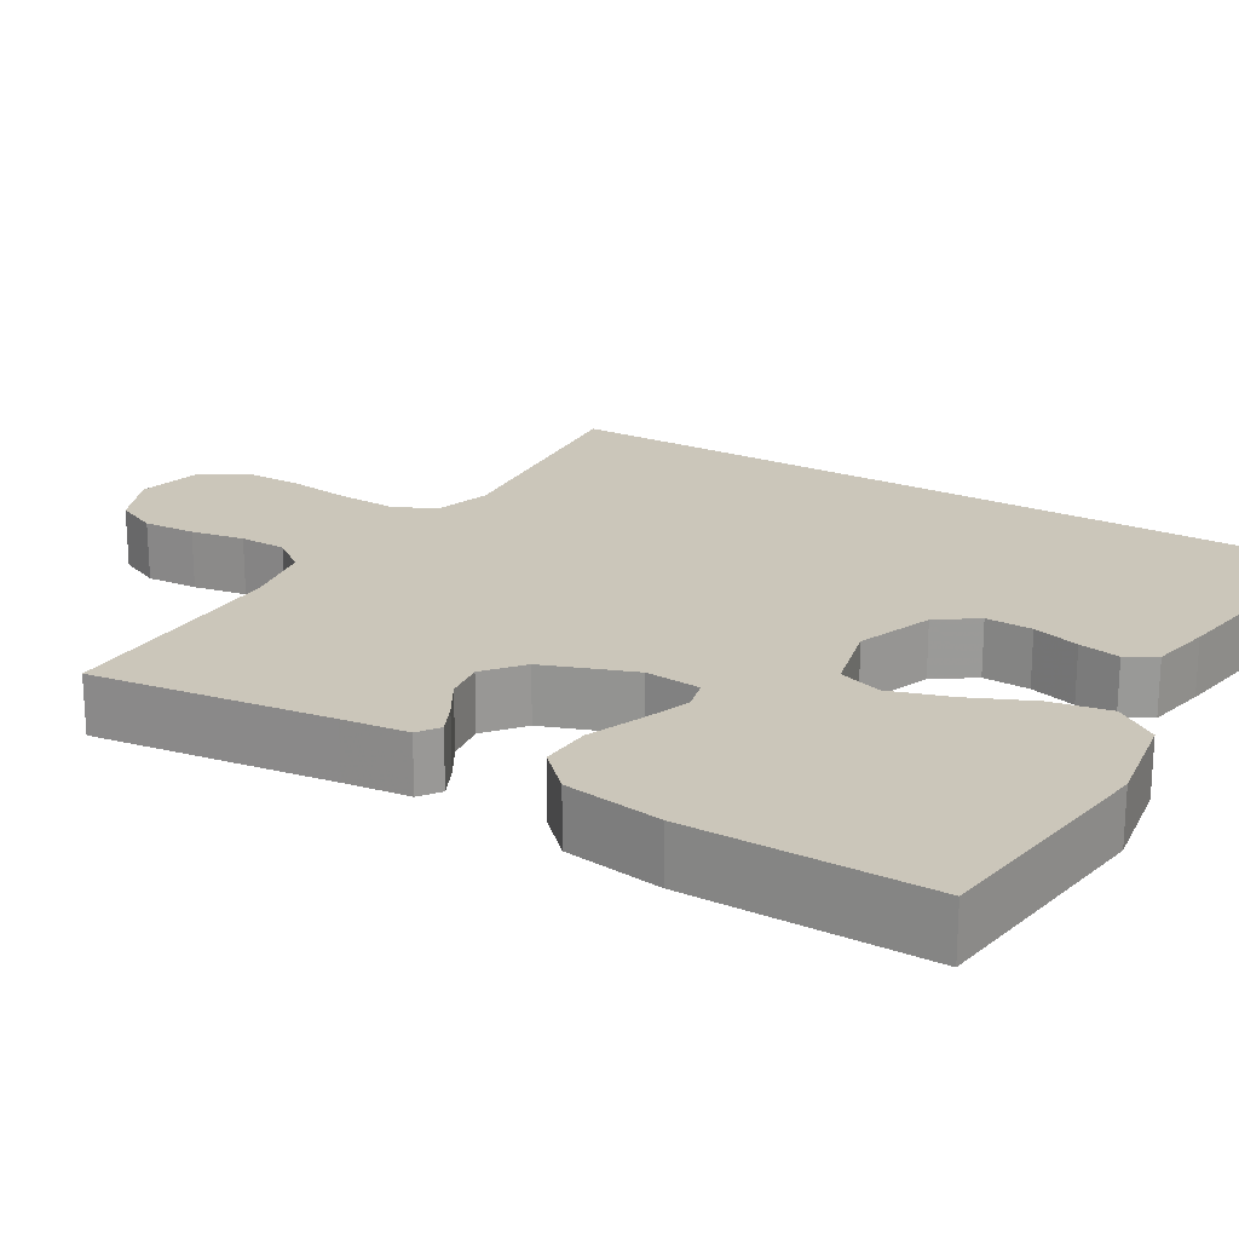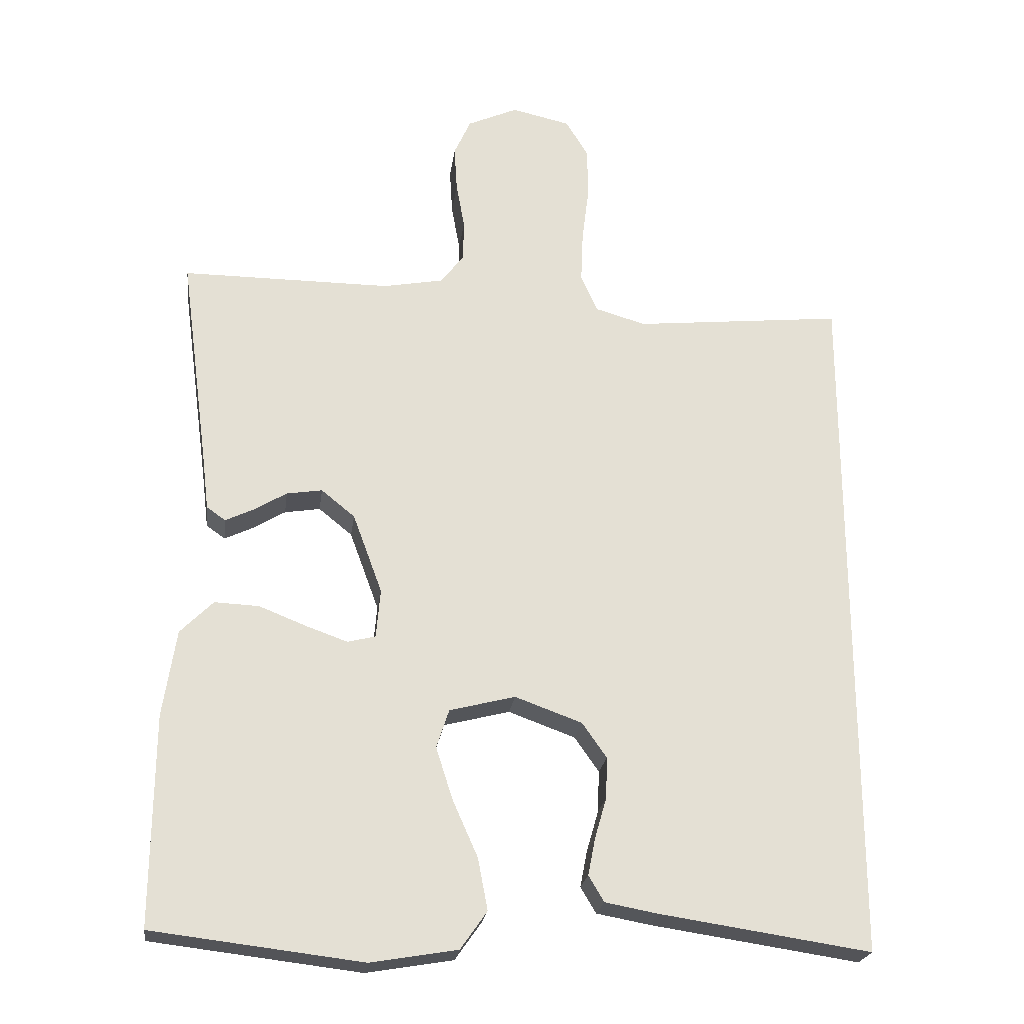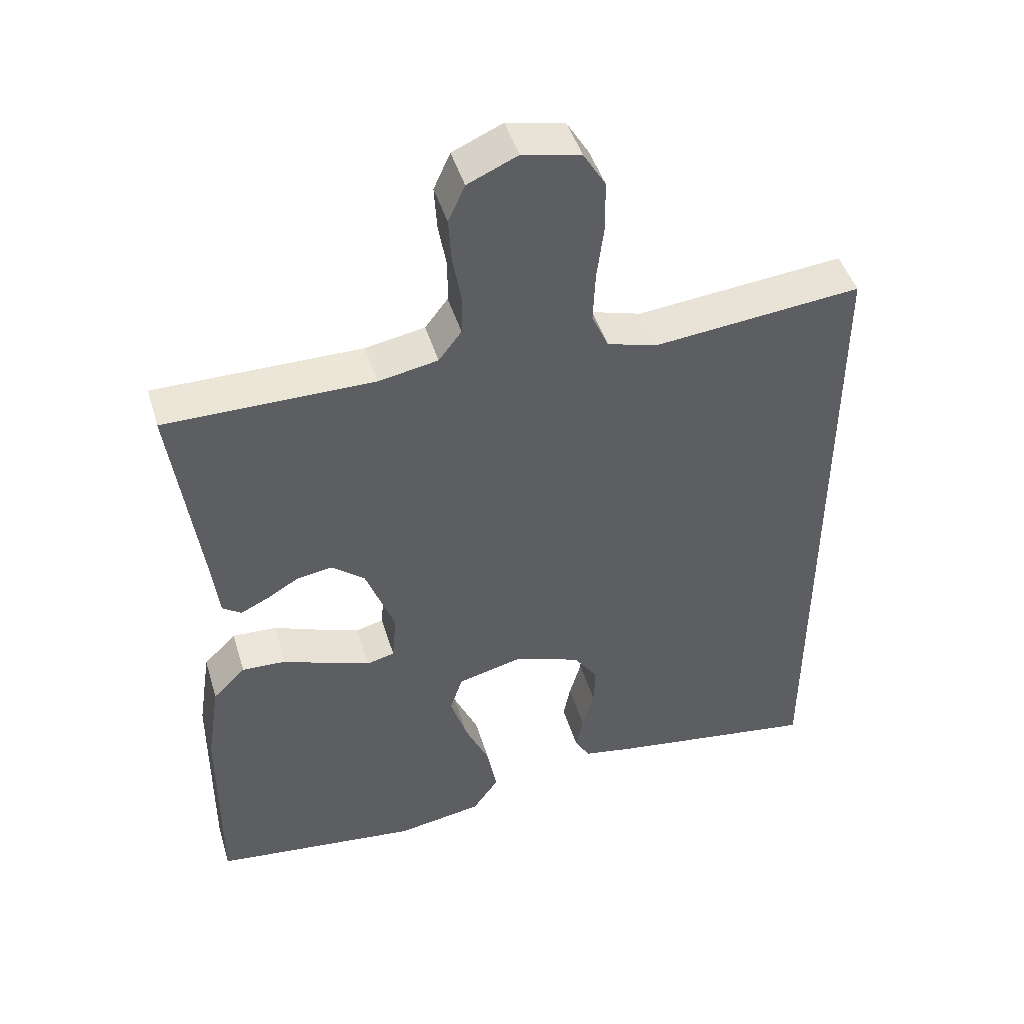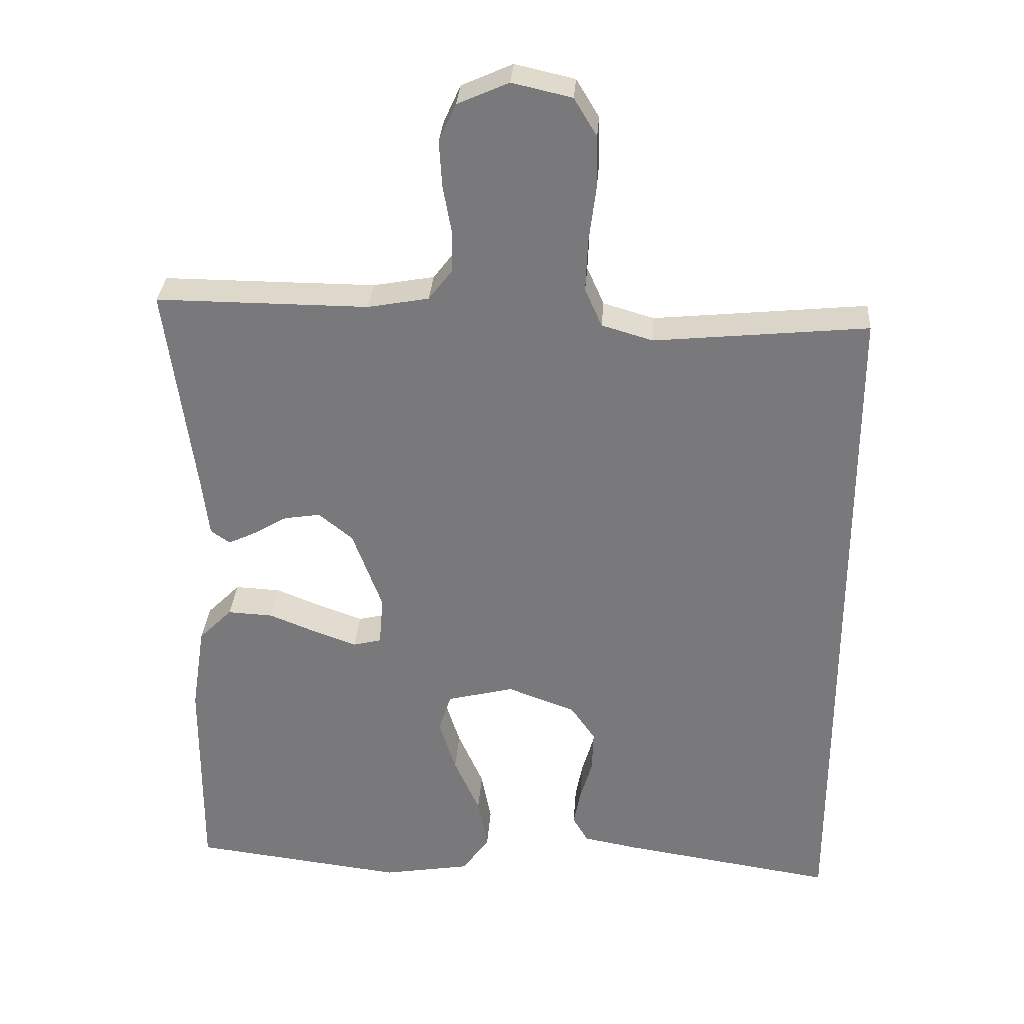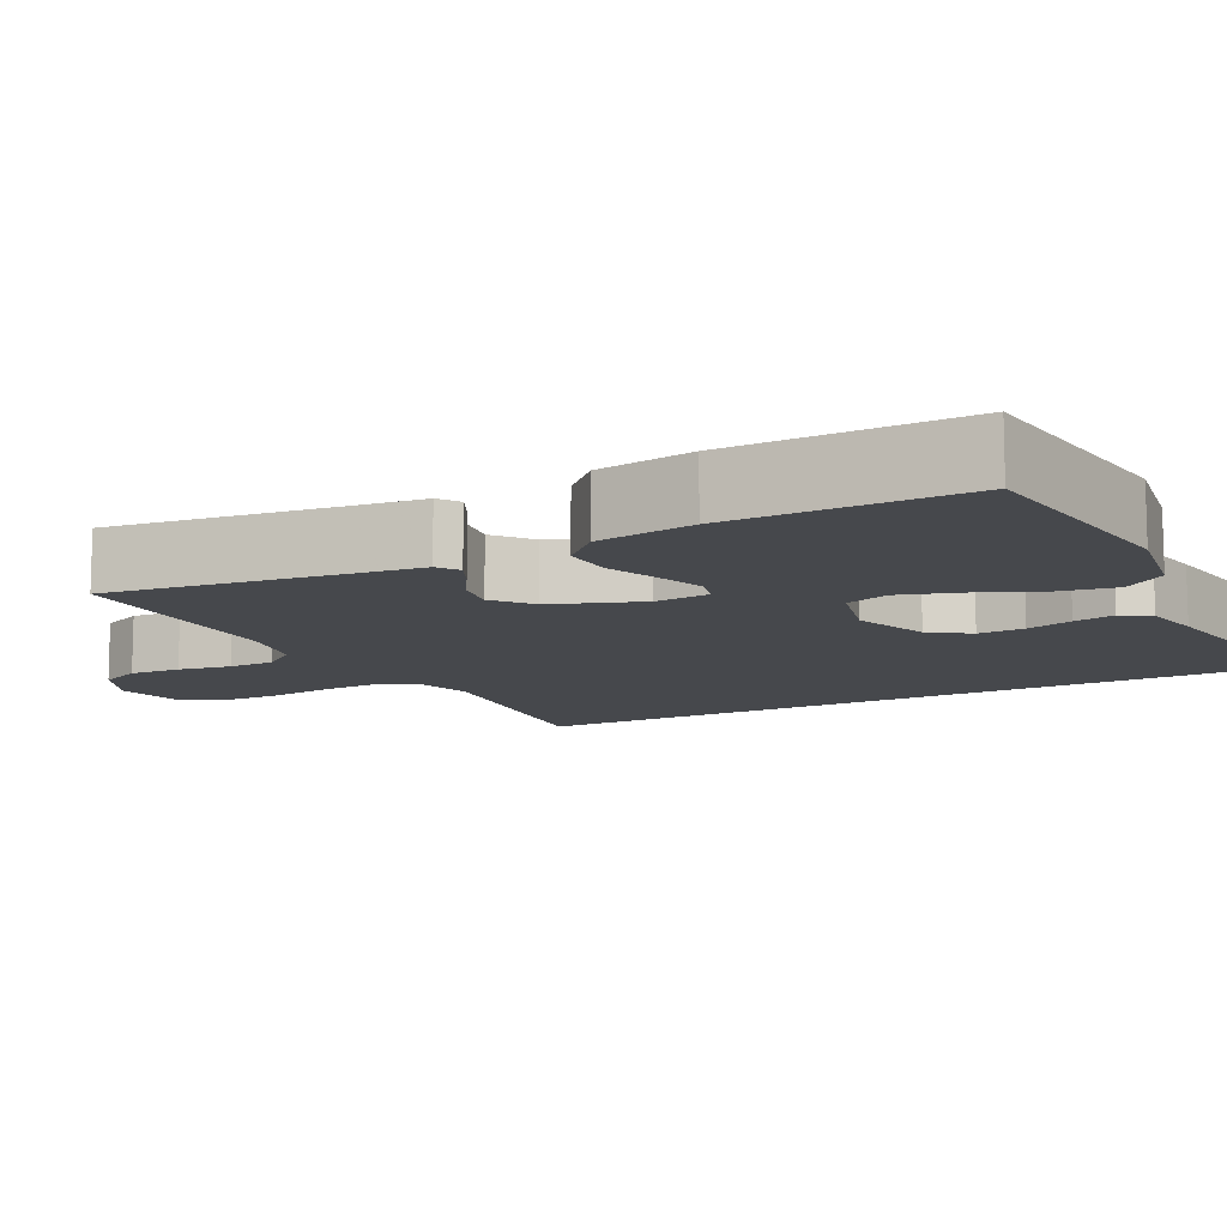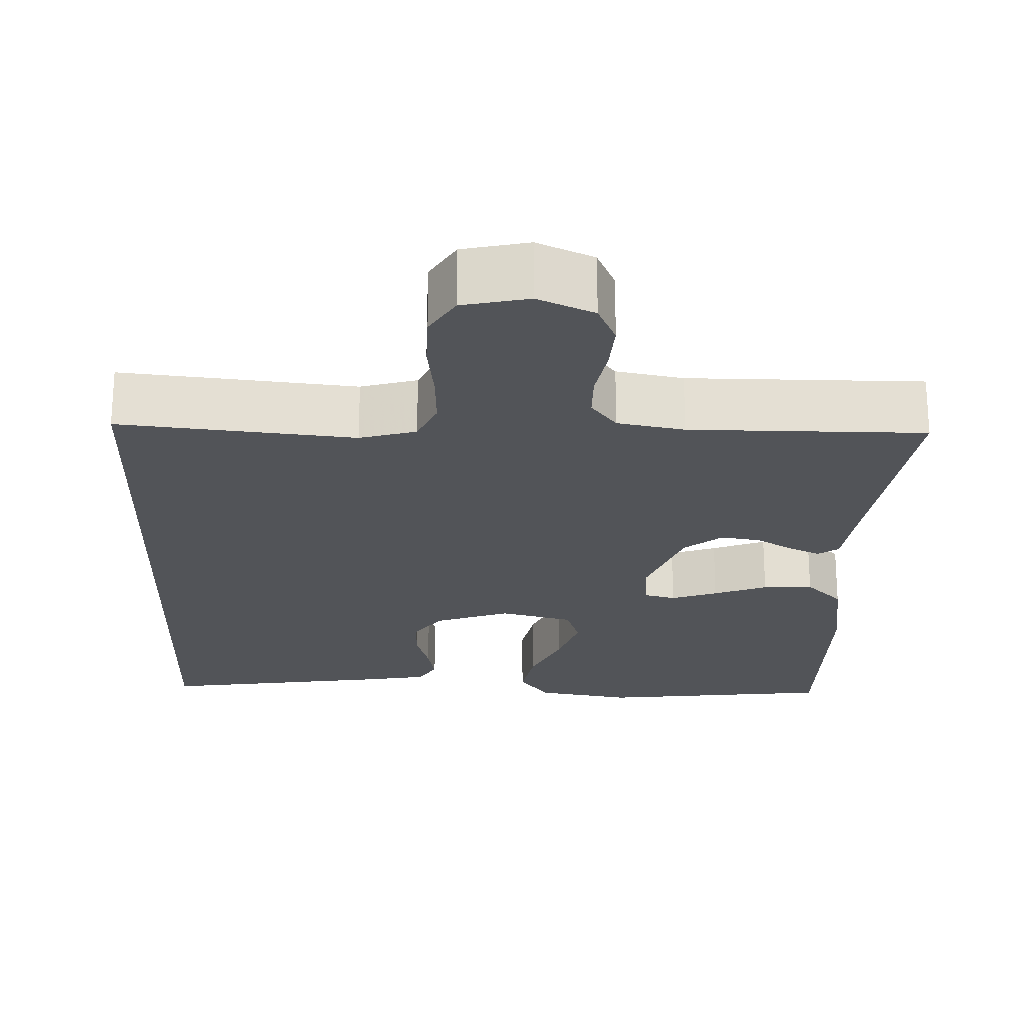
<metadata>
{"format":"obj","ext":"obj","renderer":"f3d","projection":"perspective","resolution":1024,"background":"white","views":[{"elev":21.1,"azim":121.1,"up":"+Y"},{"elev":-23.1,"azim":172.6,"up":"+Z"},{"elev":46.3,"azim":163.3,"up":"+Z"},{"elev":31.6,"azim":-175.9,"up":"+Z"},{"elev":-11.2,"azim":117.5,"up":"+Y"},{"elev":-22.8,"azim":-2.0,"up":"+Y"}]}
</metadata>
<code>
v 0.5 0.07 -0.5
v 0.2 0.07 -0.536
v 0.076 0.07 -0.515
v 0.038 0.07 -0.461
v 0.052 0.07 -0.387
v 0.088 0.07 -0.306
v 0.112 0.07 -0.231
v 0.094 0.07 -0.176
v 0 0.07 -0.152
v -0.096 0.07 -0.187
v -0.131 0.07 -0.237
v -0.129 0.07 -0.296
v -0.112 0.07 -0.355
v -0.102 0.07 -0.407
v -0.124 0.07 -0.444
v -0.2 0.07 -0.458
v -0.5 0.07 -0.503
v -0.5 0.07 0.491
v -0.2 0.07 0.461
v -0.128 0.07 0.482
v -0.104 0.07 0.536
v -0.107 0.07 0.609
v -0.117 0.07 0.689
v -0.116 0.07 0.762
v -0.084 0.07 0.815
v 0 0.07 0.834
v 0.072 0.07 0.802
v 0.096 0.07 0.749
v 0.092 0.07 0.684
v 0.08 0.07 0.617
v 0.081 0.07 0.558
v 0.114 0.07 0.515
v 0.2 0.07 0.499
v 0.5 0.07 0.5
v 0.46 0.07 0.2
v 0.45 0.07 0.117
v 0.423 0.07 0.098
v 0.383 0.07 0.117
v 0.336 0.07 0.145
v 0.285 0.07 0.153
v 0.237 0.07 0.114
v 0.195 0.07 0
v 0.201 0.07 -0.07
v 0.241 0.07 -0.08
v 0.3 0.07 -0.059
v 0.368 0.07 -0.032
v 0.432 0.07 -0.029
v 0.479 0.07 -0.076
v 0.498 0.07 -0.2
v 0.5 0 -0.5
v 0.2 0 -0.536
v 0.076 0 -0.515
v 0.038 0 -0.461
v 0.052 0 -0.387
v 0.088 0 -0.306
v 0.112 0 -0.231
v 0.094 0 -0.176
v 0 0 -0.152
v -0.096 0 -0.187
v -0.131 0 -0.237
v -0.129 0 -0.296
v -0.112 0 -0.355
v -0.102 0 -0.407
v -0.124 0 -0.444
v -0.2 0 -0.458
v -0.5 0 -0.503
v -0.5 0 0.491
v -0.2 0 0.461
v -0.128 0 0.482
v -0.104 0 0.536
v -0.107 0 0.609
v -0.117 0 0.689
v -0.116 0 0.762
v -0.084 0 0.815
v 0 0 0.834
v 0.072 0 0.802
v 0.096 0 0.749
v 0.092 0 0.684
v 0.08 0 0.617
v 0.081 0 0.558
v 0.114 0 0.515
v 0.2 0 0.499
v 0.5 0 0.5
v 0.46 0 0.2
v 0.45 0 0.117
v 0.423 0 0.098
v 0.383 0 0.117
v 0.336 0 0.145
v 0.285 0 0.153
v 0.237 0 0.114
v 0.195 0 0
v 0.201 0 -0.07
v 0.241 0 -0.08
v 0.3 0 -0.059
v 0.368 0 -0.032
v 0.432 0 -0.029
v 0.479 0 -0.076
v 0.498 0 -0.2
f 45 46 47 48
f 44 45 48 49
f 43 44 49 1
f 36 37 38 39
f 35 36 39
f 33 34 35 39
f 32 33 39 40
f 31 32 40 41
f 27 28 29 30
f 27 30 31
f 26 27 31
f 25 26 31
f 22 23 24 25
f 21 22 25 31
f 20 21 31 41
f 16 17 18 19
f 12 13 14 15
f 11 12 15 16
f 3 4 5 6
f 3 6 7
f 43 1 2 3
f 42 43 3 7
f 20 41 42
f 11 16 19 20
f 10 11 20
f 9 10 20 42
f 8 9 42
f 7 8 42
f 97 96 95 94
f 98 97 94 93
f 50 98 93 92
f 88 87 86 85
f 88 85 84
f 88 84 83 82
f 89 88 82 81
f 90 89 81 80
f 79 78 77 76
f 80 79 76
f 80 76 75
f 80 75 74
f 74 73 72 71
f 80 74 71 70
f 90 80 70 69
f 68 67 66 65
f 64 63 62 61
f 65 64 61 60
f 55 54 53 52
f 56 55 52
f 52 51 50 92
f 56 52 92 91
f 91 90 69
f 69 68 65 60
f 69 60 59
f 91 69 59 58
f 91 58 57
f 91 57 56
f 1 50 51 2
f 2 51 52 3
f 3 52 53 4
f 4 53 54 5
f 5 54 55 6
f 6 55 56 7
f 7 56 57 8
f 8 57 58 9
f 9 58 59 10
f 10 59 60 11
f 11 60 61 12
f 12 61 62 13
f 13 62 63 14
f 14 63 64 15
f 15 64 65 16
f 16 65 66 17
f 17 66 67 18
f 18 67 68 19
f 19 68 69 20
f 20 69 70 21
f 21 70 71 22
f 22 71 72 23
f 23 72 73 24
f 24 73 74 25
f 25 74 75 26
f 26 75 76 27
f 27 76 77 28
f 28 77 78 29
f 29 78 79 30
f 30 79 80 31
f 31 80 81 32
f 32 81 82 33
f 33 82 83 34
f 34 83 84 35
f 35 84 85 36
f 36 85 86 37
f 37 86 87 38
f 38 87 88 39
f 39 88 89 40
f 40 89 90 41
f 41 90 91 42
f 42 91 92 43
f 43 92 93 44
f 44 93 94 45
f 45 94 95 46
f 46 95 96 47
f 47 96 97 48
f 48 97 98 49
f 49 98 50 1

</code>
